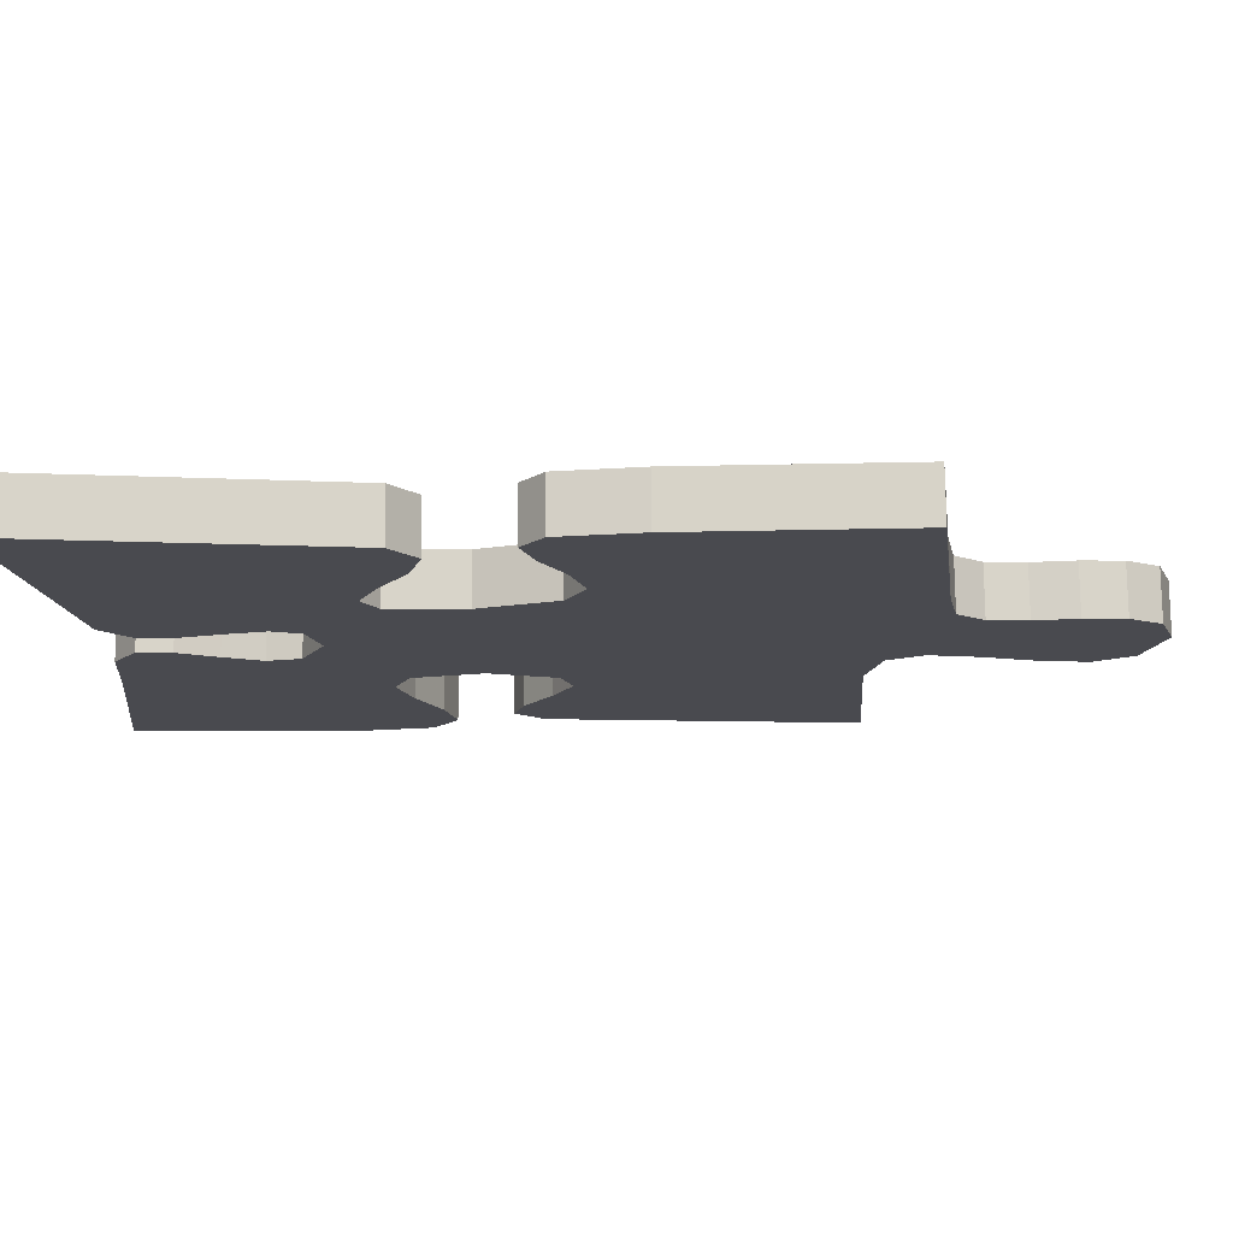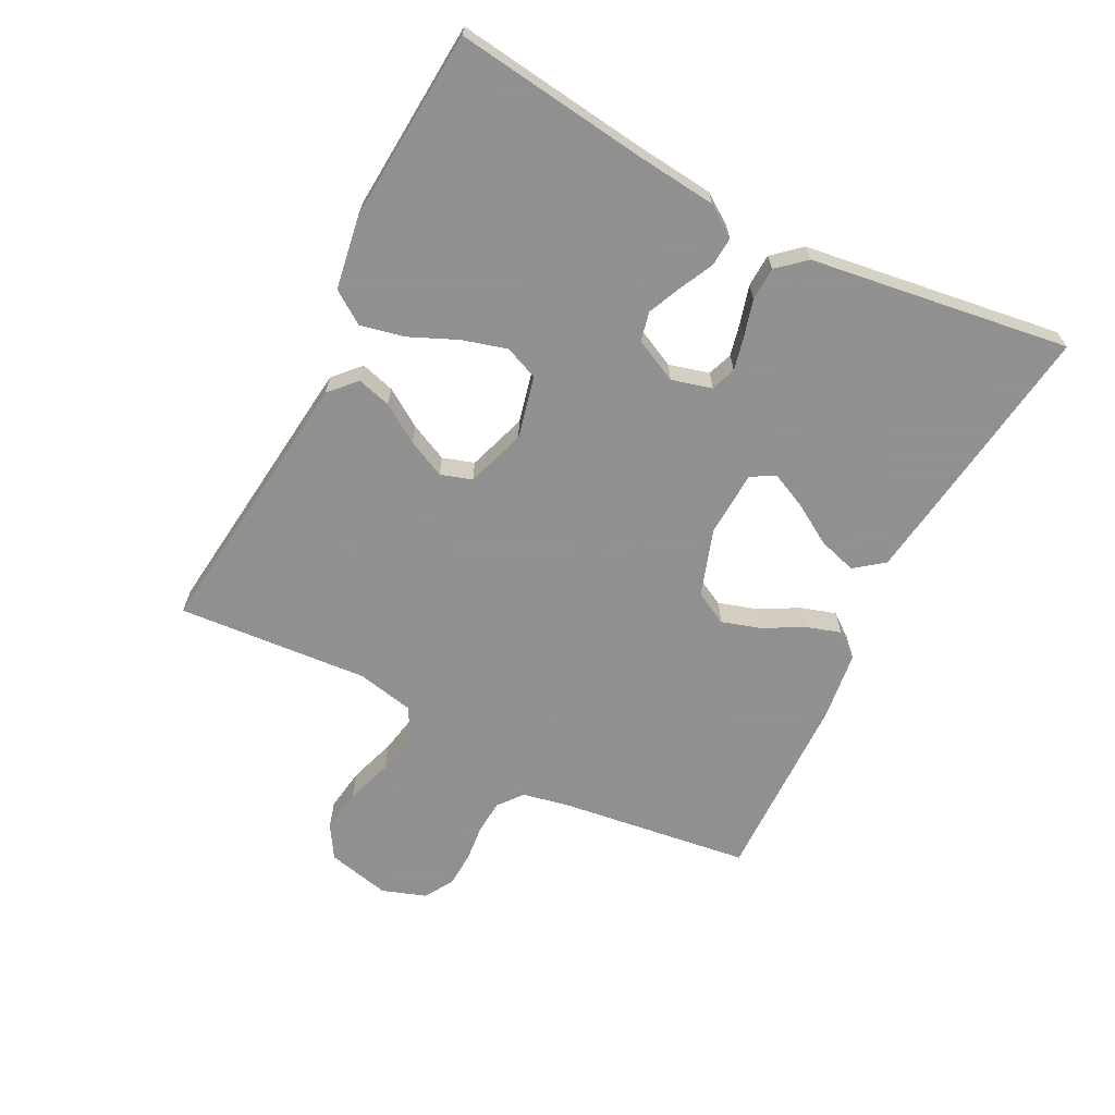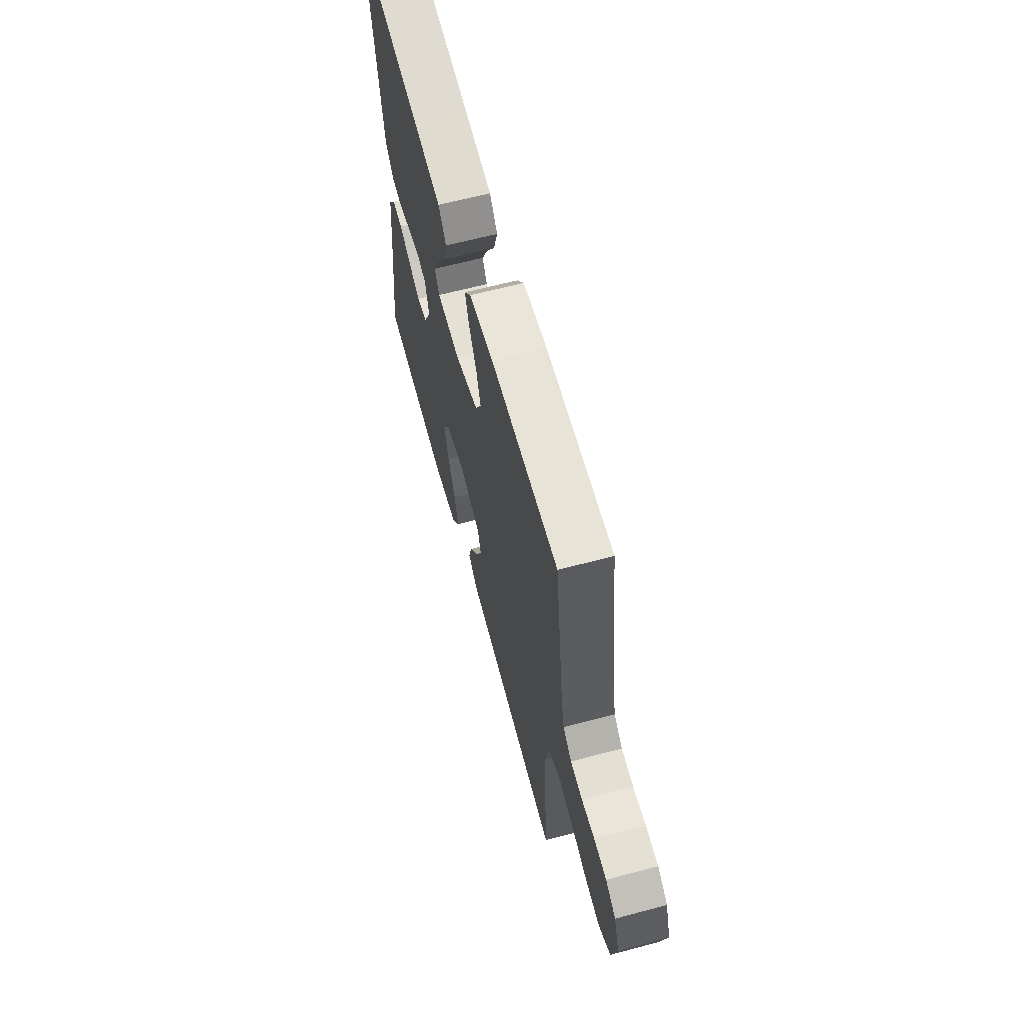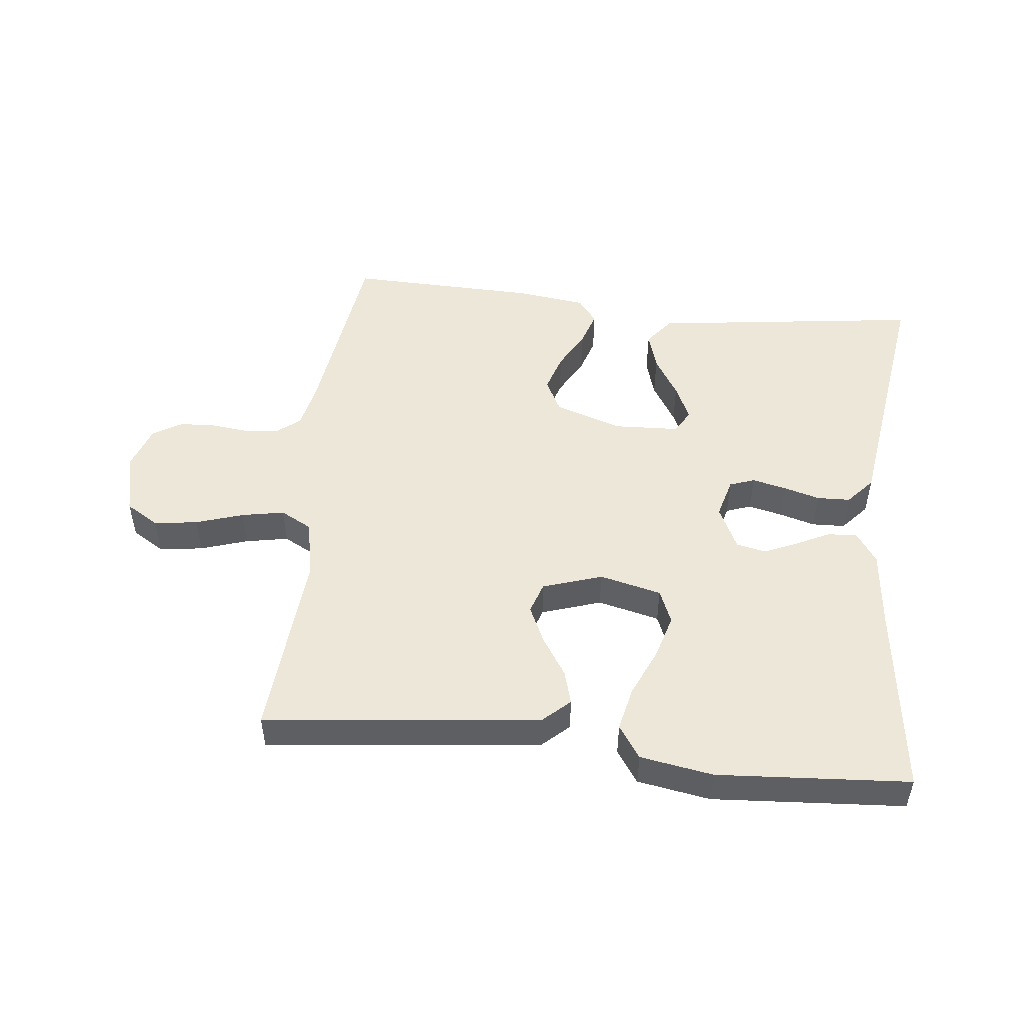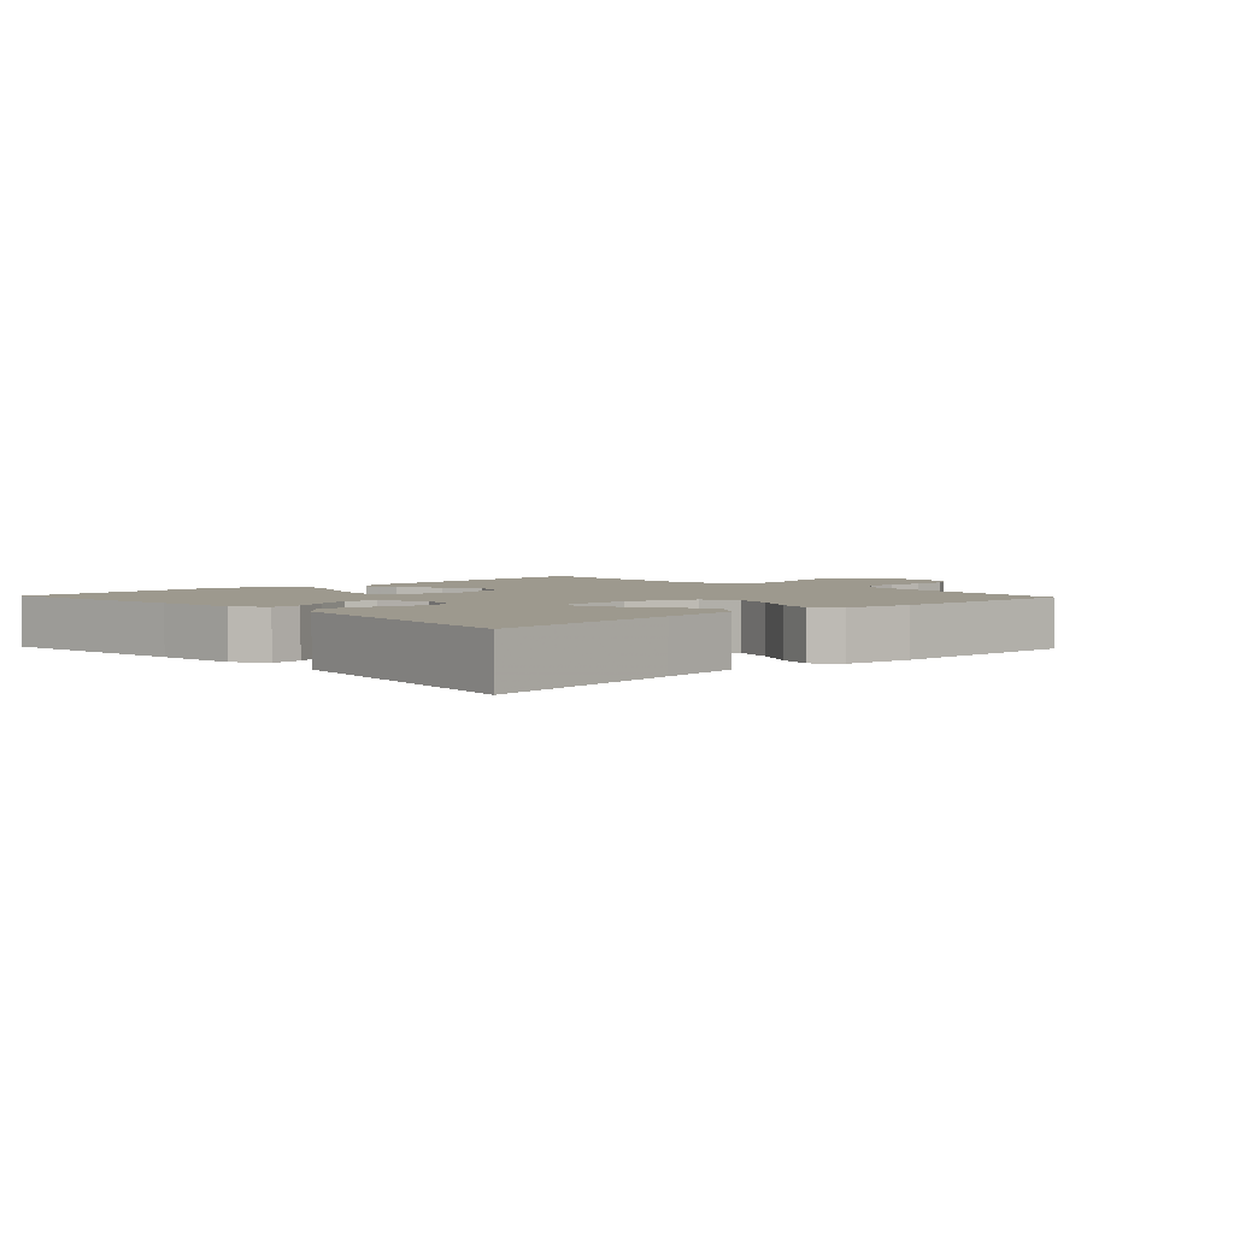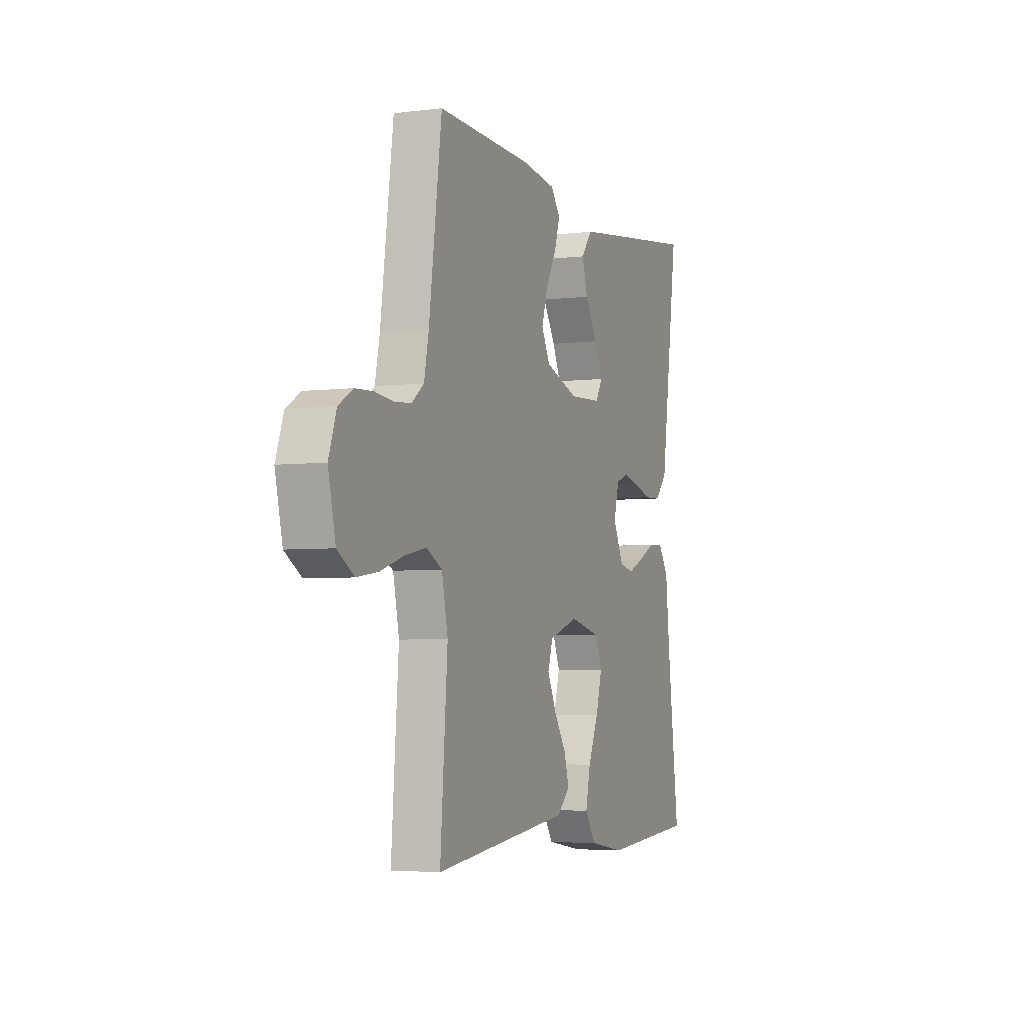
<metadata>
{"format":"obj","ext":"obj","renderer":"f3d","projection":"perspective","resolution":1024,"background":"white","views":[{"elev":76.3,"azim":-0.6,"up":"+Z"},{"elev":-65.8,"azim":-117.1,"up":"+Y"},{"elev":63.3,"azim":74.9,"up":"+Z"},{"elev":50.0,"azim":-173.6,"up":"+Y"},{"elev":3.3,"azim":-43.5,"up":"+Y"},{"elev":-4.3,"azim":111.9,"up":"+Z"}]}
</metadata>
<code>
v 0.5 0.07 0.5
v 0.54 0.07 0.2
v 0.555 0.07 0.127
v 0.593 0.07 0.097
v 0.646 0.07 0.093
v 0.704 0.07 0.099
v 0.76 0.07 0.096
v 0.805 0.07 0.069
v 0.829 0.07 0
v 0.806 0.07 -0.099
v 0.754 0.07 -0.131
v 0.686 0.07 -0.121
v 0.612 0.07 -0.097
v 0.545 0.07 -0.084
v 0.496 0.07 -0.11
v 0.477 0.07 -0.2
v 0.5 0.07 -0.5
v 0.2 0.07 -0.466
v 0.068 0.07 -0.451
v 0.027 0.07 -0.413
v 0.042 0.07 -0.36
v 0.081 0.07 -0.3
v 0.109 0.07 -0.241
v 0.093 0.07 -0.192
v 0 0.07 -0.161
v -0.097 0.07 -0.184
v -0.119 0.07 -0.237
v -0.099 0.07 -0.307
v -0.066 0.07 -0.382
v -0.051 0.07 -0.451
v -0.086 0.07 -0.502
v -0.2 0.07 -0.521
v -0.5 0.07 -0.5
v -0.462 0.07 -0.2
v -0.449 0.07 -0.074
v -0.416 0.07 -0.026
v -0.37 0.07 -0.029
v -0.317 0.07 -0.055
v -0.265 0.07 -0.078
v -0.219 0.07 -0.068
v -0.186 0.07 0
v -0.203 0.07 0.063
v -0.242 0.07 0.077
v -0.295 0.07 0.065
v -0.352 0.07 0.049
v -0.404 0.07 0.051
v -0.442 0.07 0.094
v -0.457 0.07 0.2
v -0.5 0.07 0.5
v -0.2 0.07 0.46
v -0.076 0.07 0.443
v -0.041 0.07 0.398
v -0.059 0.07 0.338
v -0.098 0.07 0.274
v -0.124 0.07 0.218
v -0.103 0.07 0.181
v 0 0.07 0.176
v 0.105 0.07 0.211
v 0.132 0.07 0.263
v 0.113 0.07 0.324
v 0.079 0.07 0.386
v 0.062 0.07 0.44
v 0.092 0.07 0.479
v 0.2 0.07 0.493
v 0.5 0 0.5
v 0.54 0 0.2
v 0.555 0 0.127
v 0.593 0 0.097
v 0.646 0 0.093
v 0.704 0 0.099
v 0.76 0 0.096
v 0.805 0 0.069
v 0.829 0 0
v 0.806 0 -0.099
v 0.754 0 -0.131
v 0.686 0 -0.121
v 0.612 0 -0.097
v 0.545 0 -0.084
v 0.496 0 -0.11
v 0.477 0 -0.2
v 0.5 0 -0.5
v 0.2 0 -0.466
v 0.068 0 -0.451
v 0.027 0 -0.413
v 0.042 0 -0.36
v 0.081 0 -0.3
v 0.109 0 -0.241
v 0.093 0 -0.192
v 0 0 -0.161
v -0.097 0 -0.184
v -0.119 0 -0.237
v -0.099 0 -0.307
v -0.066 0 -0.382
v -0.051 0 -0.451
v -0.086 0 -0.502
v -0.2 0 -0.521
v -0.5 0 -0.5
v -0.462 0 -0.2
v -0.449 0 -0.074
v -0.416 0 -0.026
v -0.37 0 -0.029
v -0.317 0 -0.055
v -0.265 0 -0.078
v -0.219 0 -0.068
v -0.186 0 0
v -0.203 0 0.063
v -0.242 0 0.077
v -0.295 0 0.065
v -0.352 0 0.049
v -0.404 0 0.051
v -0.442 0 0.094
v -0.457 0 0.2
v -0.5 0 0.5
v -0.2 0 0.46
v -0.076 0 0.443
v -0.041 0 0.398
v -0.059 0 0.338
v -0.098 0 0.274
v -0.124 0 0.218
v -0.103 0 0.181
v 0 0 0.176
v 0.105 0 0.211
v 0.132 0 0.263
v 0.113 0 0.324
v 0.079 0 0.386
v 0.062 0 0.44
v 0.092 0 0.479
v 0.2 0 0.493
f 63 64 1 2
f 60 61 62 63
f 59 60 63 2
f 58 59 2 3
f 57 58 3 4
f 56 57 4
f 51 52 53 54
f 51 54 55
f 48 49 50 51
f 48 51 55
f 47 48 55 56
f 44 45 46 47
f 43 44 47 56
f 35 36 37 38
f 34 35 38 39
f 33 34 39 40
f 31 32 33 40
f 28 29 30 31
f 27 28 31 40
f 19 20 21 22
f 19 22 23
f 16 17 18 19
f 15 16 19 23
f 14 15 23 24
f 10 11 12 13
f 10 13 14
f 9 10 14
f 5 6 7 8
f 4 5 8 9
f 42 43 56 4
f 26 27 40 41
f 25 26 41 42
f 14 24 25 42
f 4 9 14 42
f 66 65 128 127
f 127 126 125 124
f 66 127 124 123
f 67 66 123 122
f 68 67 122 121
f 68 121 120
f 118 117 116 115
f 119 118 115
f 115 114 113 112
f 119 115 112
f 120 119 112 111
f 111 110 109 108
f 120 111 108 107
f 102 101 100 99
f 103 102 99 98
f 104 103 98 97
f 104 97 96 95
f 95 94 93 92
f 104 95 92 91
f 86 85 84 83
f 87 86 83
f 83 82 81 80
f 87 83 80 79
f 88 87 79 78
f 77 76 75 74
f 78 77 74
f 78 74 73
f 72 71 70 69
f 73 72 69 68
f 68 120 107 106
f 105 104 91 90
f 106 105 90 89
f 106 89 88 78
f 106 78 73 68
f 1 65 66 2
f 2 66 67 3
f 3 67 68 4
f 4 68 69 5
f 5 69 70 6
f 6 70 71 7
f 7 71 72 8
f 8 72 73 9
f 9 73 74 10
f 10 74 75 11
f 11 75 76 12
f 12 76 77 13
f 13 77 78 14
f 14 78 79 15
f 15 79 80 16
f 16 80 81 17
f 17 81 82 18
f 18 82 83 19
f 19 83 84 20
f 20 84 85 21
f 21 85 86 22
f 22 86 87 23
f 23 87 88 24
f 24 88 89 25
f 25 89 90 26
f 26 90 91 27
f 27 91 92 28
f 28 92 93 29
f 29 93 94 30
f 30 94 95 31
f 31 95 96 32
f 32 96 97 33
f 33 97 98 34
f 34 98 99 35
f 35 99 100 36
f 36 100 101 37
f 37 101 102 38
f 38 102 103 39
f 39 103 104 40
f 40 104 105 41
f 41 105 106 42
f 42 106 107 43
f 43 107 108 44
f 44 108 109 45
f 45 109 110 46
f 46 110 111 47
f 47 111 112 48
f 48 112 113 49
f 49 113 114 50
f 50 114 115 51
f 51 115 116 52
f 52 116 117 53
f 53 117 118 54
f 54 118 119 55
f 55 119 120 56
f 56 120 121 57
f 57 121 122 58
f 58 122 123 59
f 59 123 124 60
f 60 124 125 61
f 61 125 126 62
f 62 126 127 63
f 63 127 128 64
f 64 128 65 1

</code>
